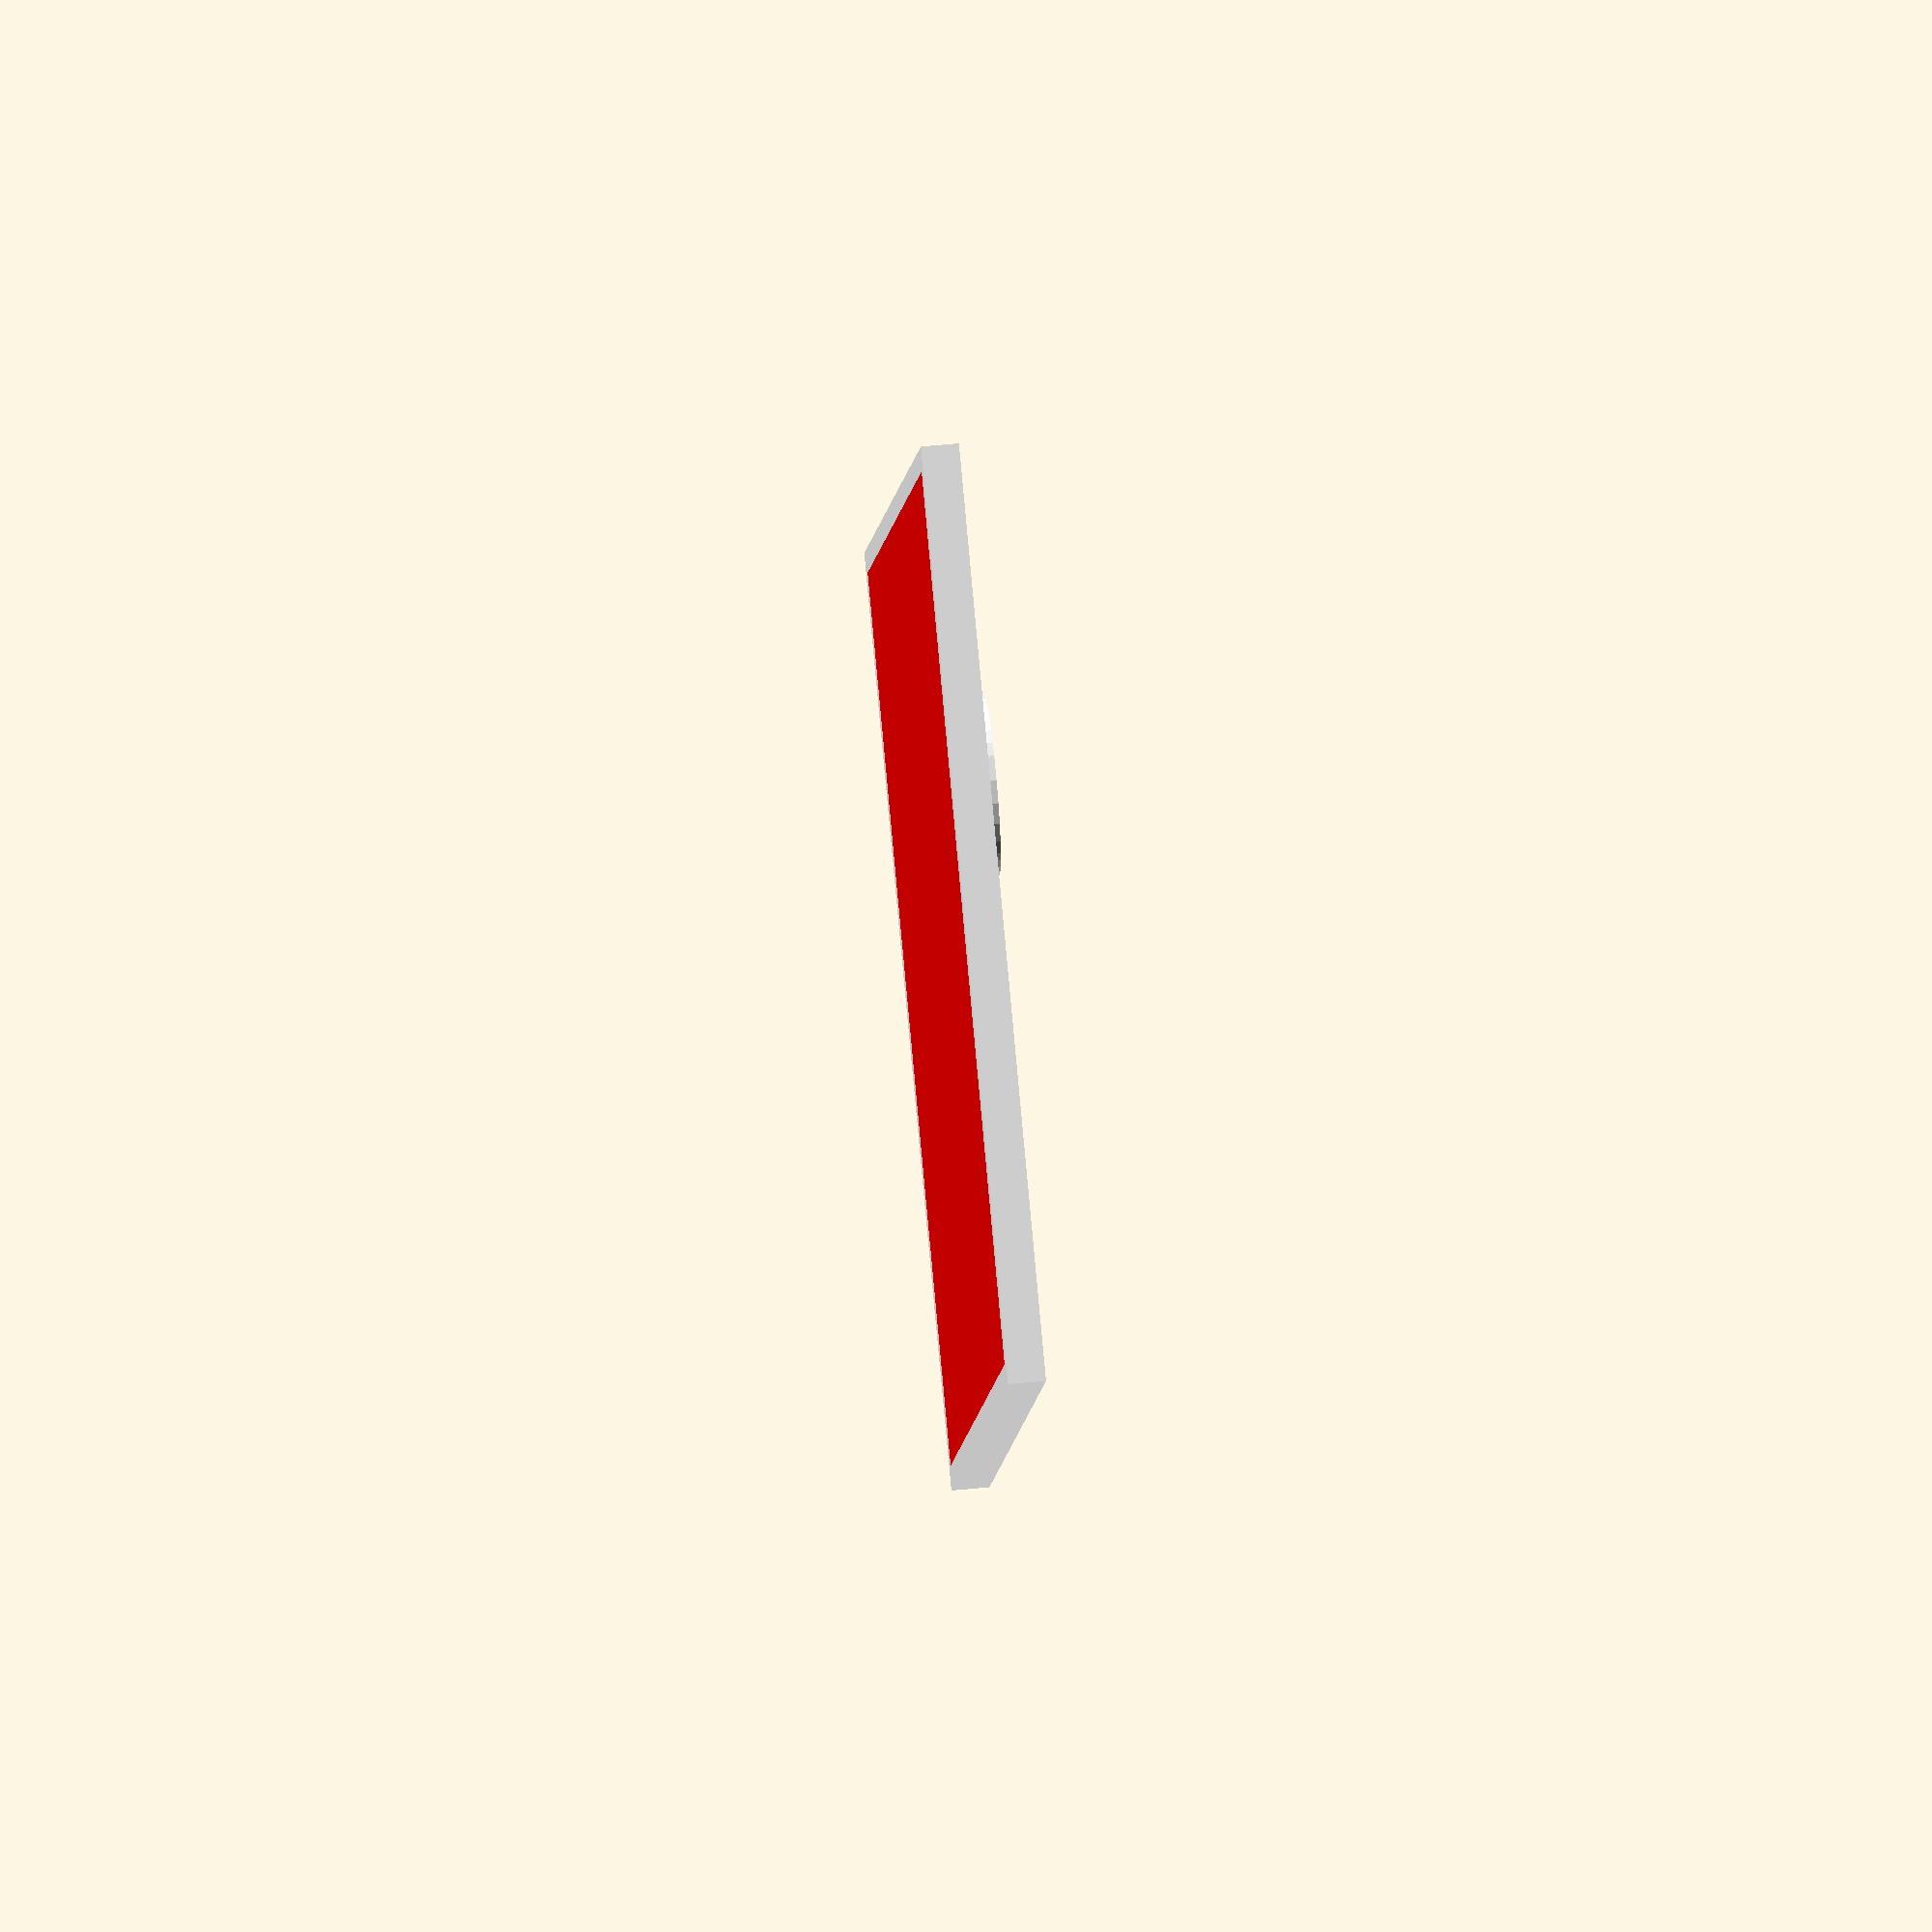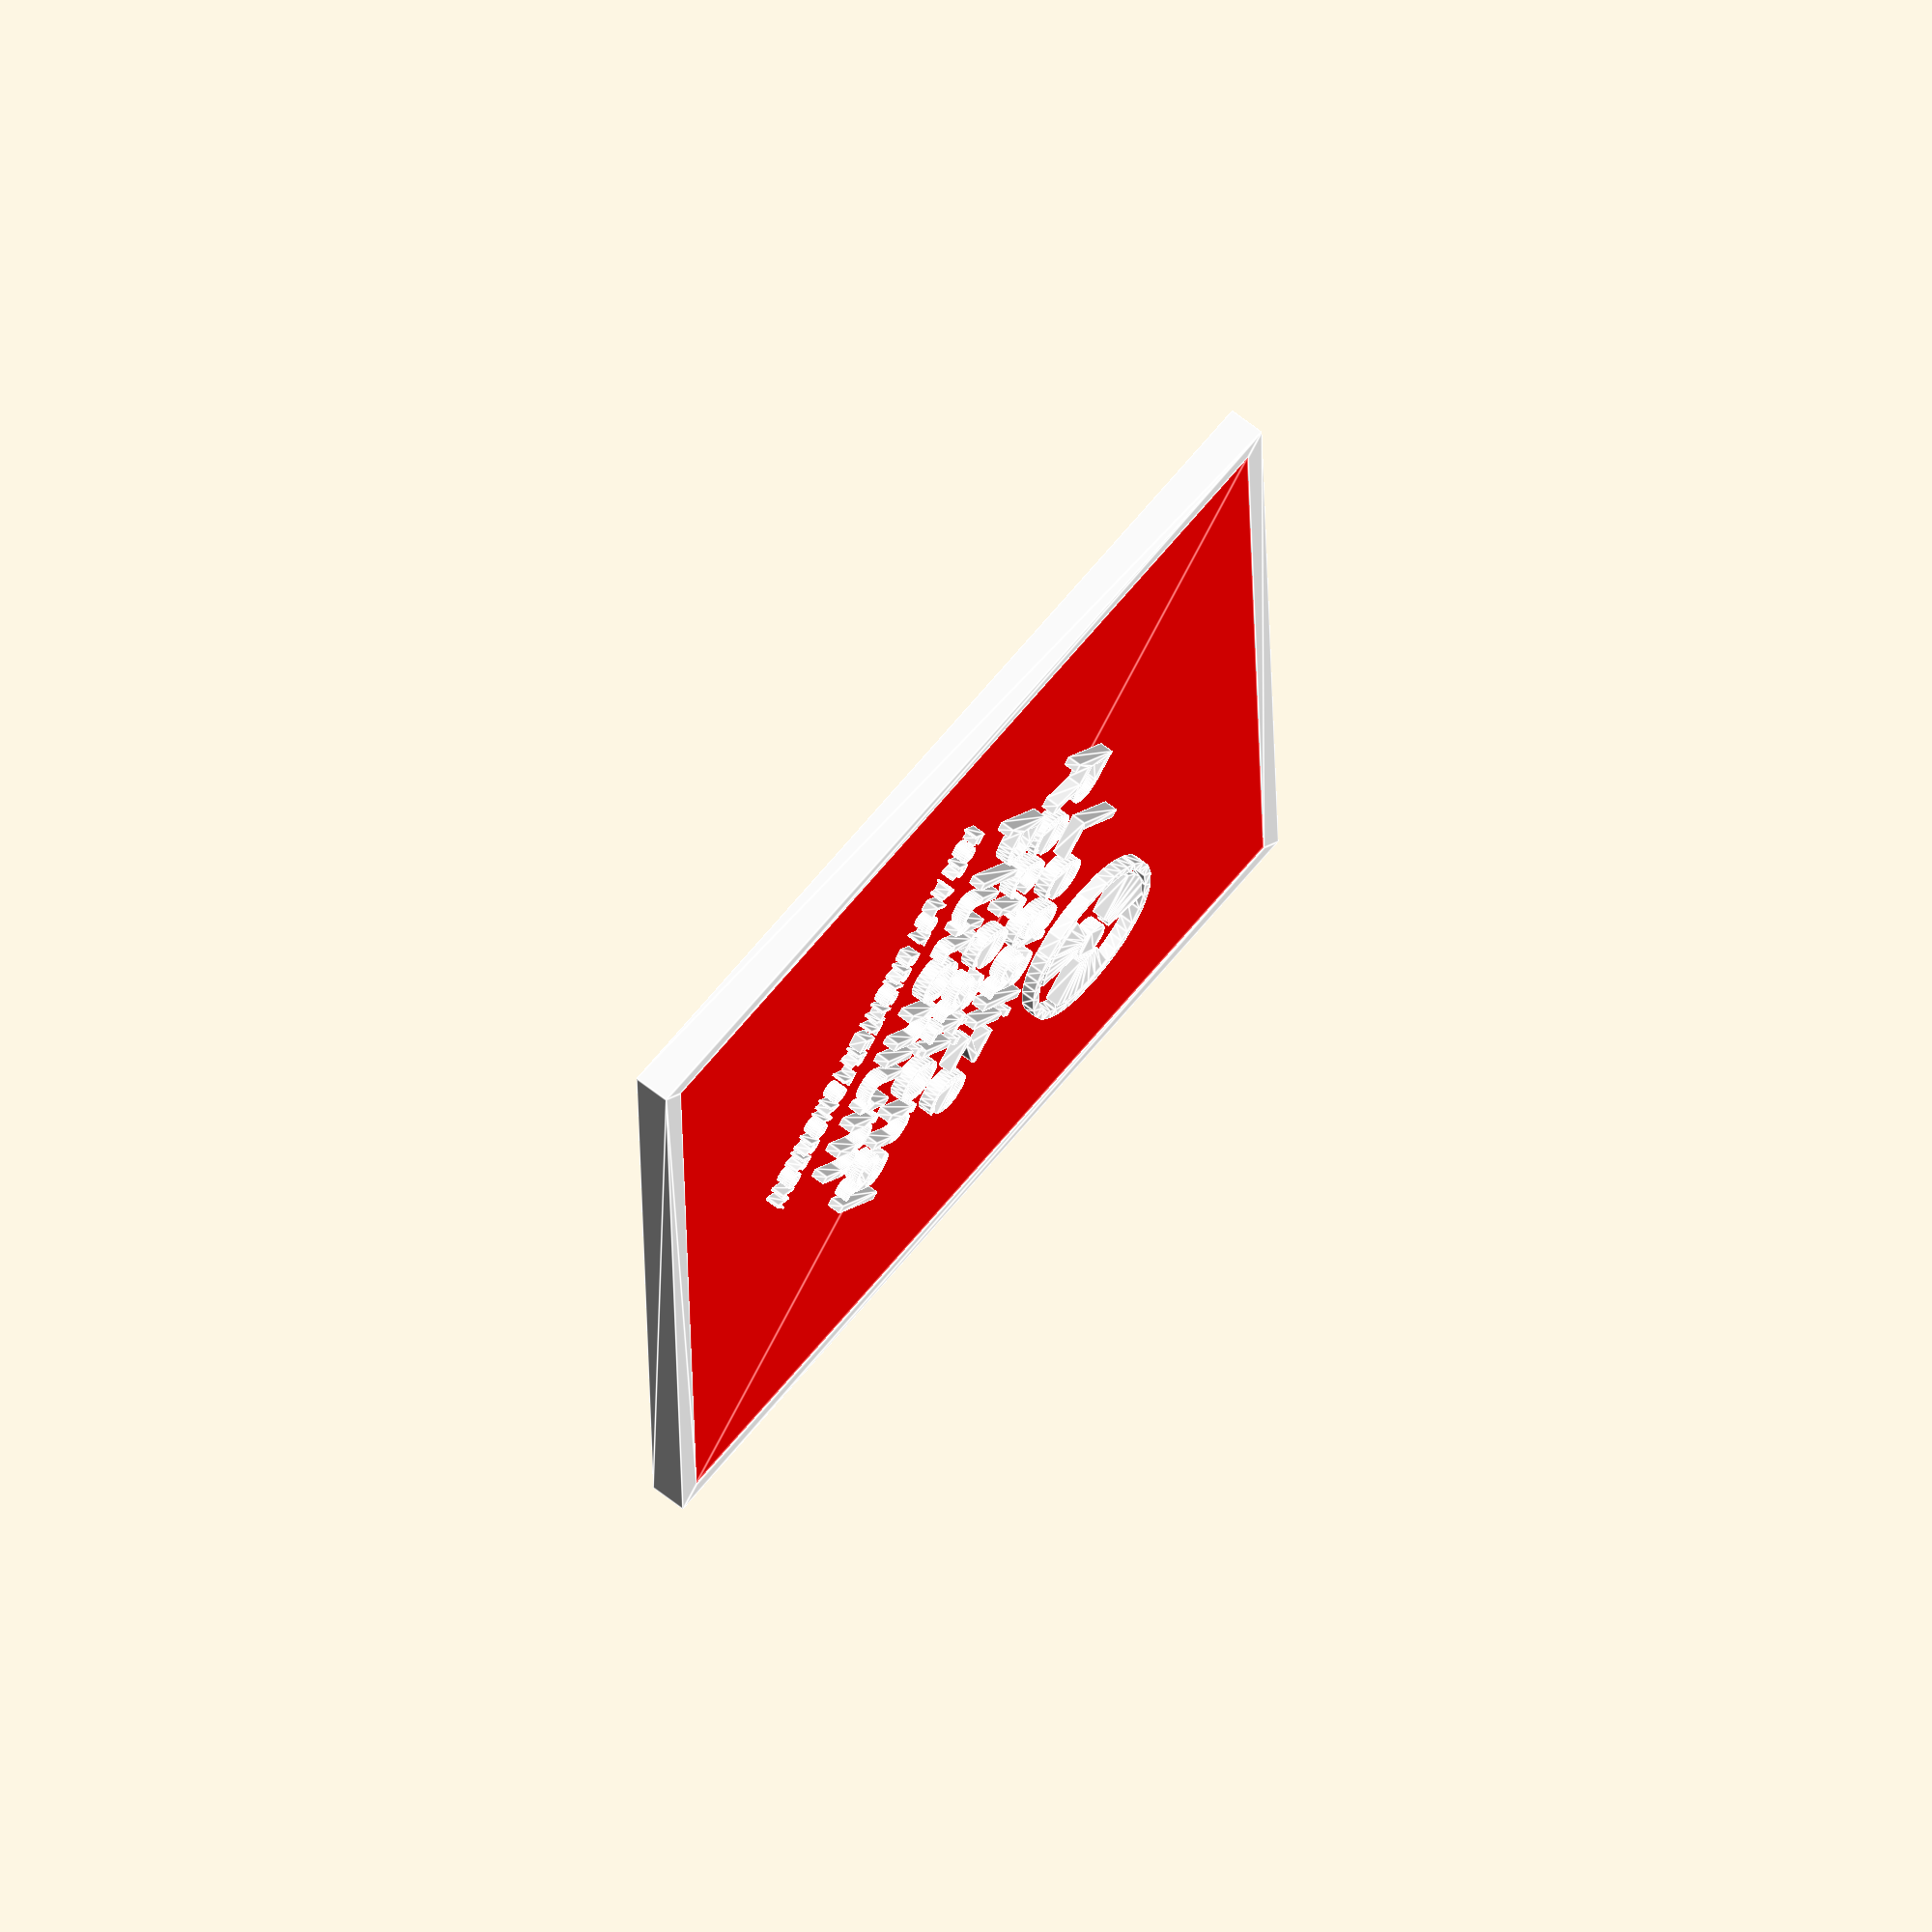
<openscad>
// OpenSCAD script to create a square traffic sign tilted like a "give way" sign
// Parameters to customize the sign
icon_text = "☢"; // The icon for the top third
main_text = ["Legalize", "Recreational", "Plutonium"]; // The main raised text (one word per line)
sub_text = "FOR A LOT BRIGHTER TOMORROW"; // The smaller raised text at the bottom

module traffic_sign(icon, main, sub) {
    sign_size = 120; // The side length of the square
    sign_thickness = 5;
    border_thickness = 3; // Thickness of the border

    // Draw the tilted square base
    color("red") {
        rotate([0, 0, 45]) {
            linear_extrude(height = sign_thickness) {
                square([sign_size, sign_size], center = true);
            }
        }
    }

    // Add a border around the sign
    color("white") {
        rotate([0, 0, 45]) {
            linear_extrude(height = sign_thickness + 0.1) {
                difference() {
                    square([sign_size + border_thickness * 2, sign_size + border_thickness * 2], center = true);
                    square([sign_size, sign_size], center = true);
                }
            }
        }
    }

    // Calculate text scaling to fit within the sign
    text_margin = 10;
    max_text_width = sign_size - 2 * text_margin;

    // Add the icon to the top third
    translate([0, sign_size / 4, sign_thickness + 1]) { // Ensure proper placement above base
        color("white") {
            linear_extrude(height = 2) {
                text(icon, valign="center", halign="center", size = max_text_width / 4, spacing = 1, font="DejaVu Sans"); // Use a font that supports ☢
            }
        }
    }

    // Add the main text to the middle (one word per line)
    for (i = [0 : len(main) - 1]) {
        translate([0, (sign_size / 12) - (i * 12), sign_thickness]) {
            color("white") {
                linear_extrude(height = 2) {
                    text(main[i], valign="center", halign="center", size = max_text_width / 10, spacing = 1);
                }
            }
        }
    }

    // Add the subtext to the bottom third
    translate([0, -sign_size / 4, sign_thickness]) {
        color("white") {
            linear_extrude(height = 2) {
                text(sub, valign="center", halign="center", size = max_text_width / (len(sub) + 10), spacing = 1);
            }
        }
    }
}

// Generate the sign with the specified texts
traffic_sign(icon_text, main_text, sub_text);

</openscad>
<views>
elev=309.3 azim=12.0 roll=263.7 proj=o view=solid
elev=296.9 azim=133.4 roll=309.0 proj=o view=edges
</views>
